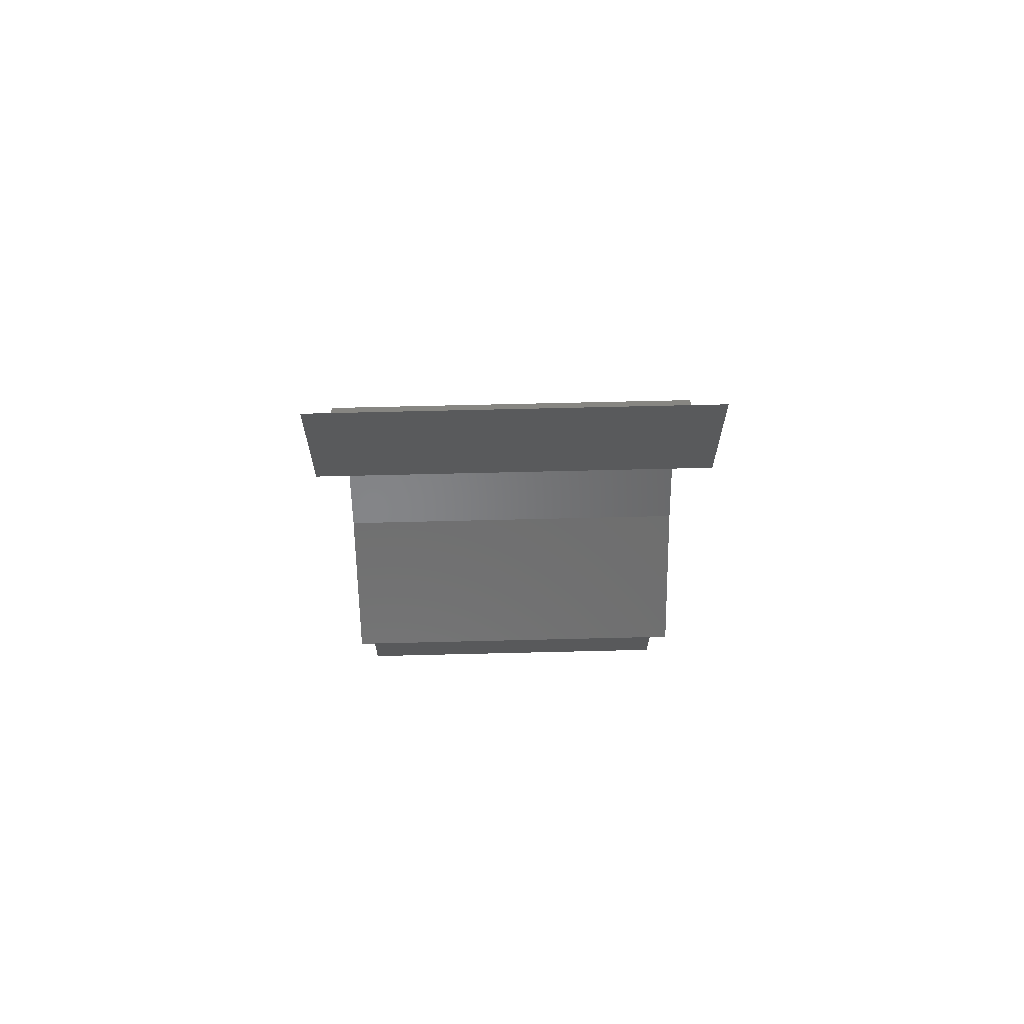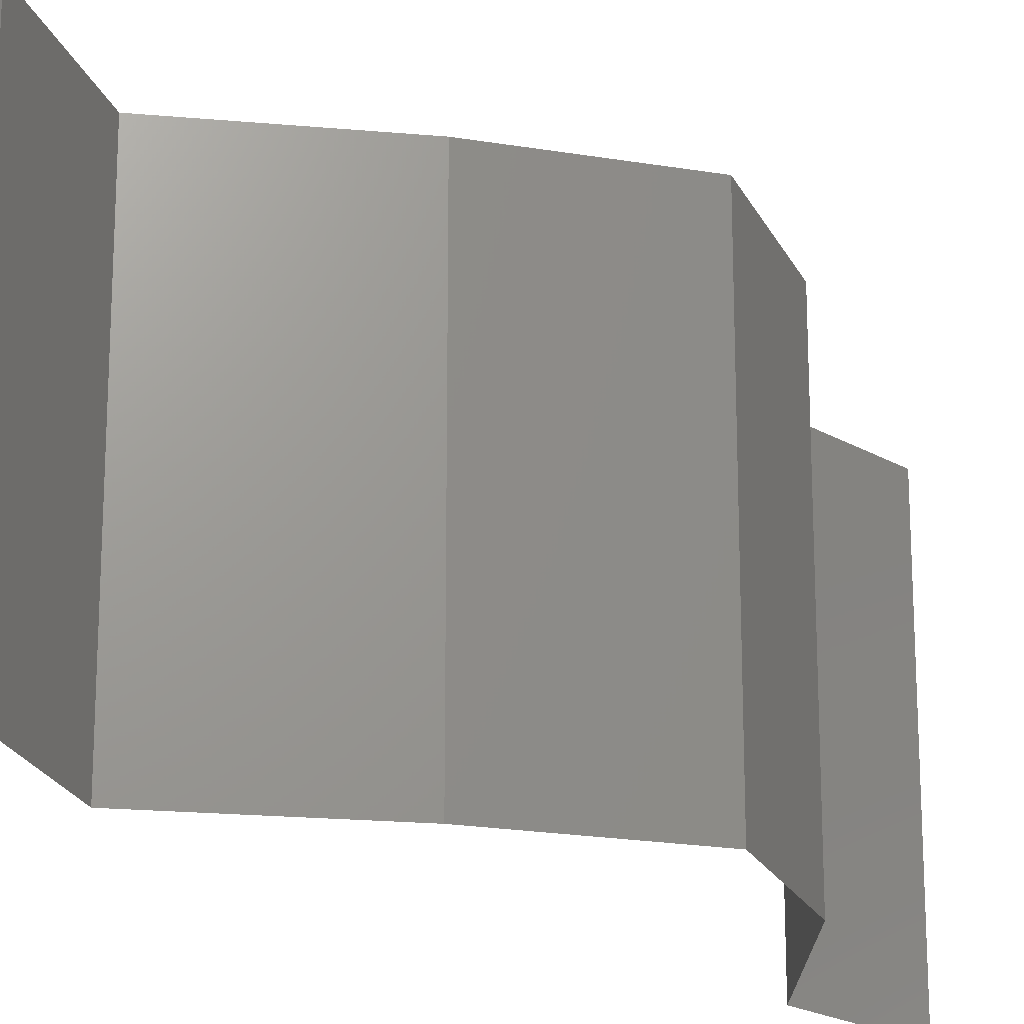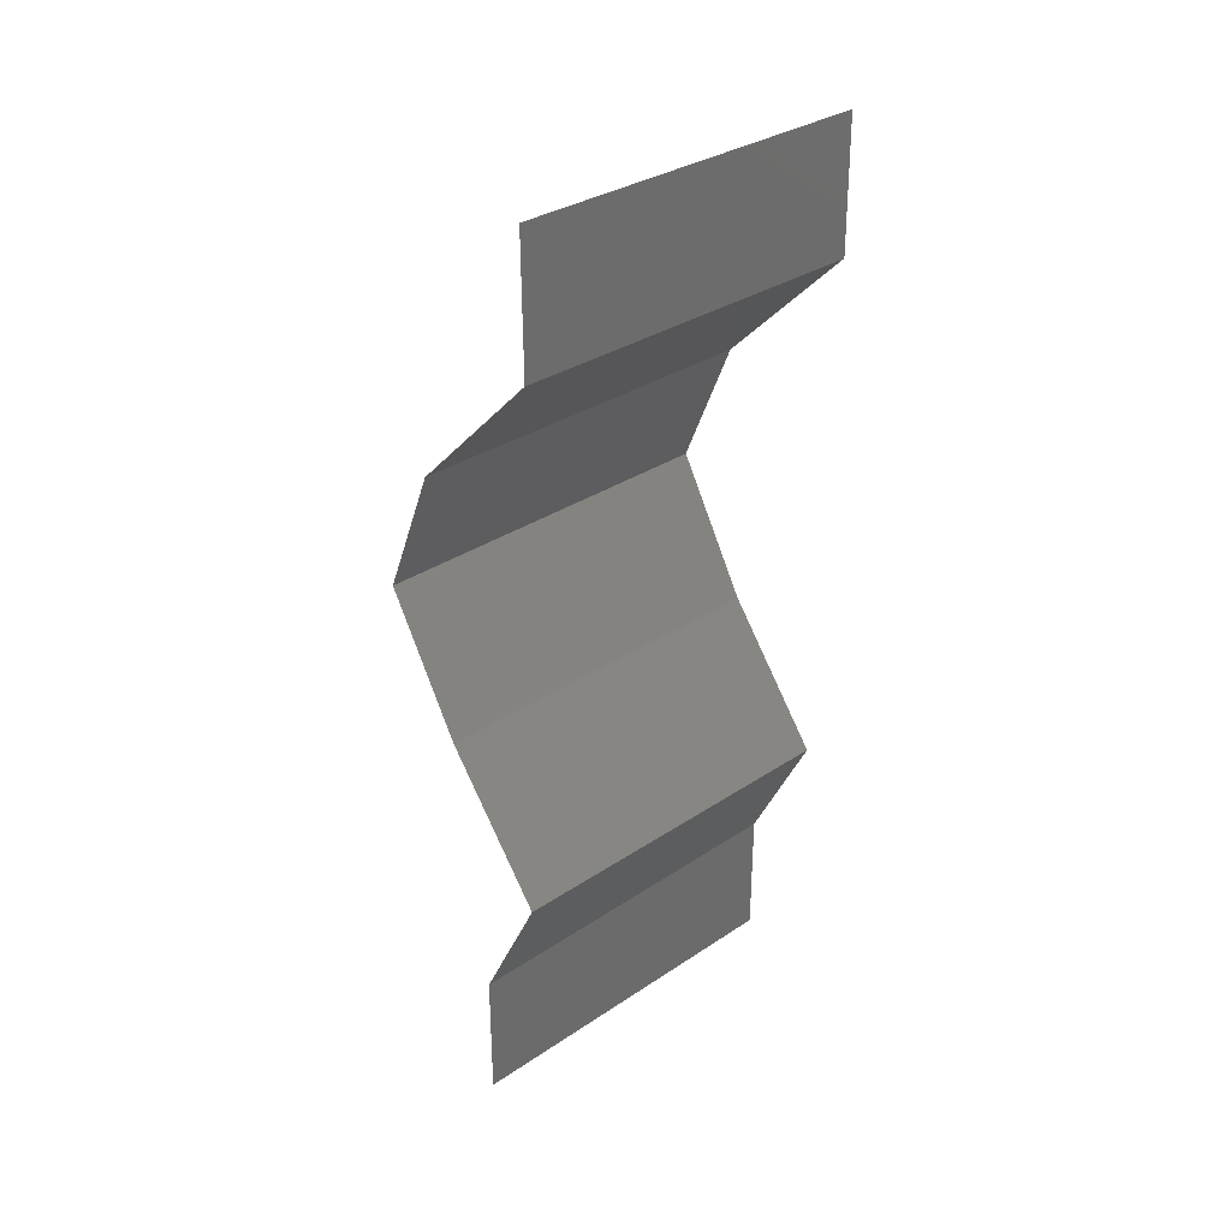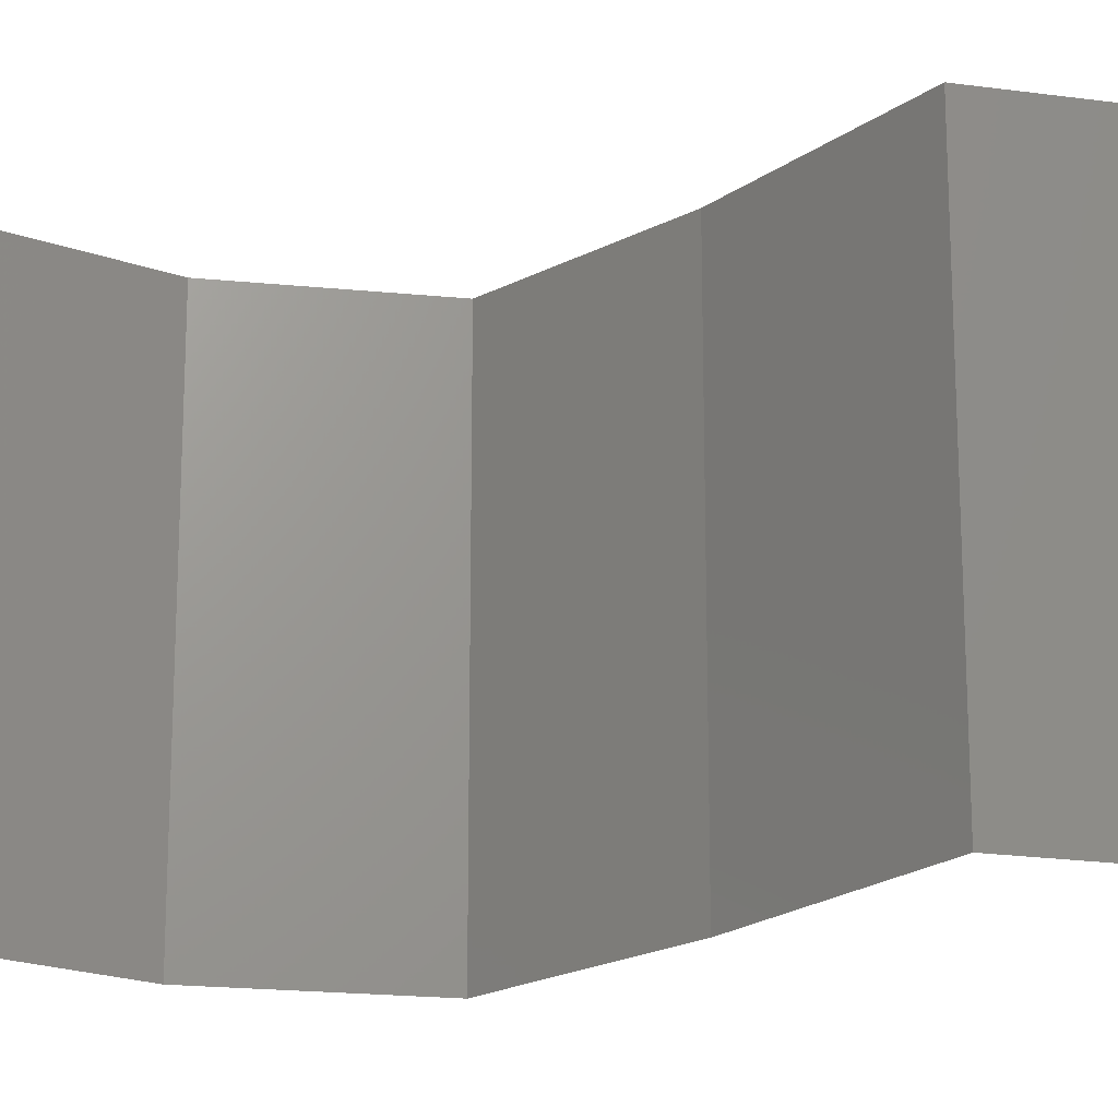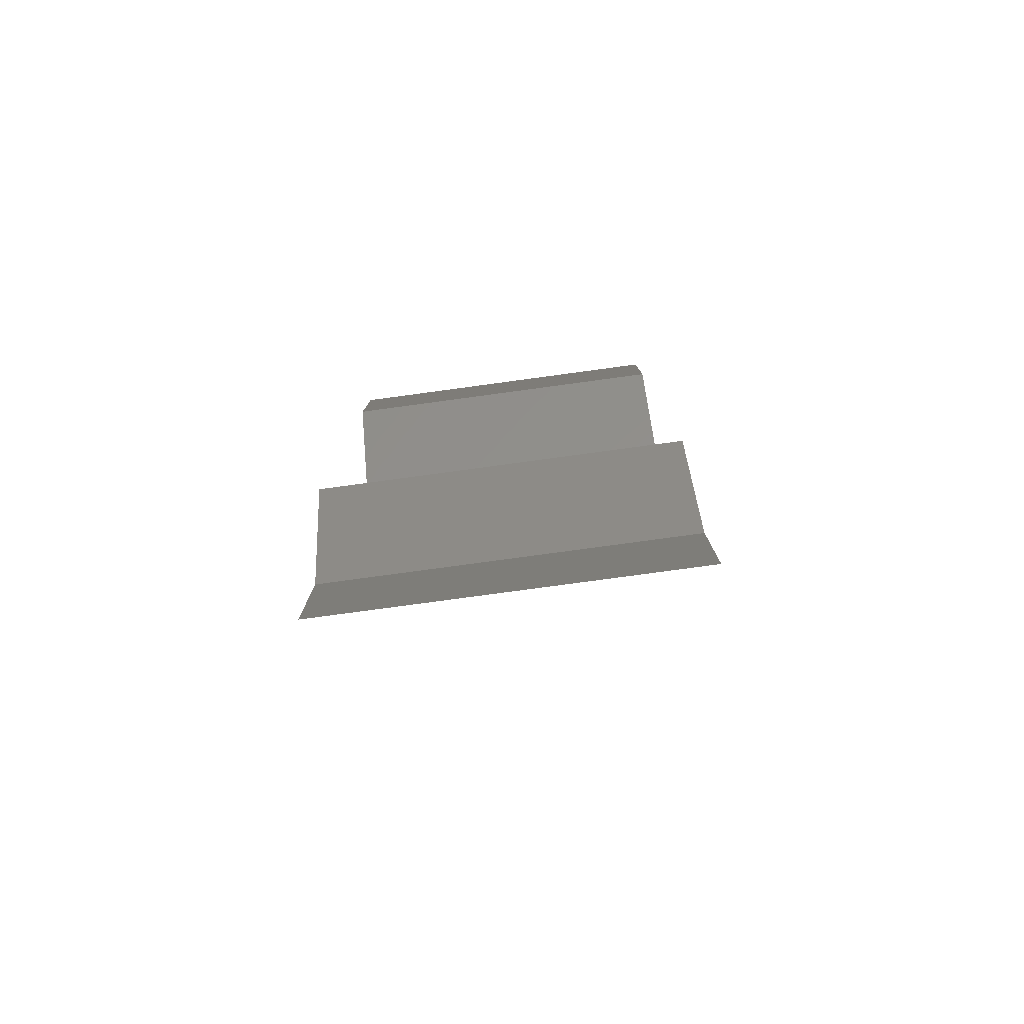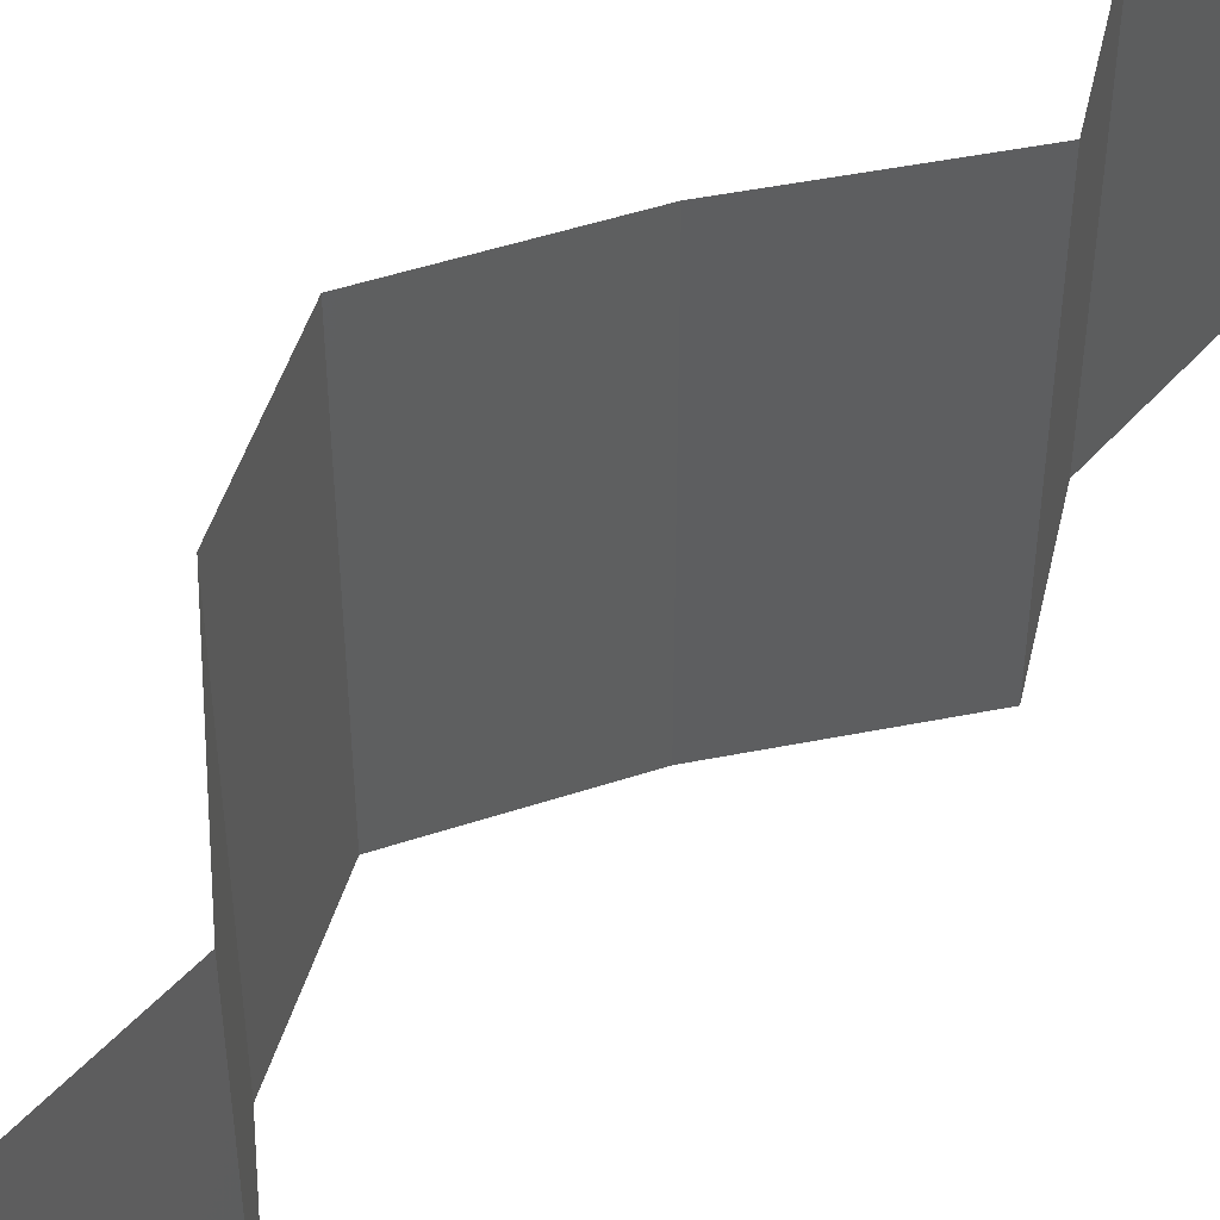
<metadata>
{"format":"stl","ext":"stl","renderer":"f3d","projection":"perspective","resolution":1024,"background":"white","views":[{"elev":68.0,"azim":-91.4,"up":"+Y"},{"elev":-20.8,"azim":42.8,"up":"+Z"},{"elev":32.6,"azim":-132.8,"up":"+Y"},{"elev":-21.1,"azim":-77.1,"up":"+Z"},{"elev":-79.3,"azim":-82.3,"up":"+Y"},{"elev":49.1,"azim":-140.3,"up":"+Z"}]}
</metadata>
<code>
# stl→obj: 38 verts, 56 faces
v 0.03196 0.05095 0.01
v 0.03203 0.05823 0.01
v 0.03199 0.05459 0.005
v 0.03196 0.05095 0.02
v 0.03203 0.05823 0.02
v 0.03199 0.05459 0.015
v 0.03203 0.05823 0
v 0.03196 0.05095 0
v 0.03923 0.04367 0
v 0.0356 0.04731 0.005
v 0.03923 0.04367 0.02
v 0.0356 0.04731 0.015
v 0.03923 0.04367 0.01
v 0.04232 0.03639 0
v 0.04232 0.03639 0.01
v 0.04078 0.04003 0.005
v 0.04078 0.04003 0.015
v 0.04232 0.03639 0.02
v 0.03809 0.02911 0
v 0.03809 0.02911 0.01
v 0.04021 0.03275 0.005
v 0.04021 0.03275 0.015
v 0.03809 0.02911 0.02
v 0.03243 0.02184 0
v 0.03243 0.02184 0.01
v 0.03526 0.02547 0.005
v 0.03526 0.02547 0.015
v 0.03243 0.02184 0.02
v 0.03427 0.0182 0.015
v 0.03612 0.01456 0
v 0.03612 0.01456 0.01
v 0.03427 0.0182 0.005
v 0.03612 0.01456 0.02
v 0.03613 0.007279 0.01
v 0.03612 0.01092 0.005
v 0.03612 0.01092 0.015
v 0.03613 0.007279 0
v 0.03613 0.007279 0.02
f 1 2 3
f 4 5 6
f 2 1 6
f 7 8 3
f 2 7 3
f 5 2 6
f 8 1 3
f 1 4 6
f 8 9 10
f 11 4 12
f 4 1 12
f 9 13 10
f 1 8 10
f 13 11 12
f 10 13 12
f 1 10 12
f 14 15 16
f 11 13 17
f 13 9 16
f 15 18 17
f 13 15 17
f 15 13 16
f 18 11 17
f 9 14 16
f 19 20 21
f 18 15 22
f 20 23 22
f 15 14 21
f 23 18 22
f 14 19 21
f 15 20 22
f 20 15 21
f 24 25 26
f 23 20 27
f 25 28 27
f 20 19 26
f 28 23 27
f 19 24 26
f 20 25 27
f 25 20 26
f 28 25 29
f 30 31 32
f 25 24 32
f 31 33 29
f 31 25 32
f 25 31 29
f 24 30 32
f 33 28 29
f 34 31 35
f 31 34 36
f 30 37 35
f 38 33 36
f 31 30 35
f 33 31 36
f 37 34 35
f 34 38 36

</code>
